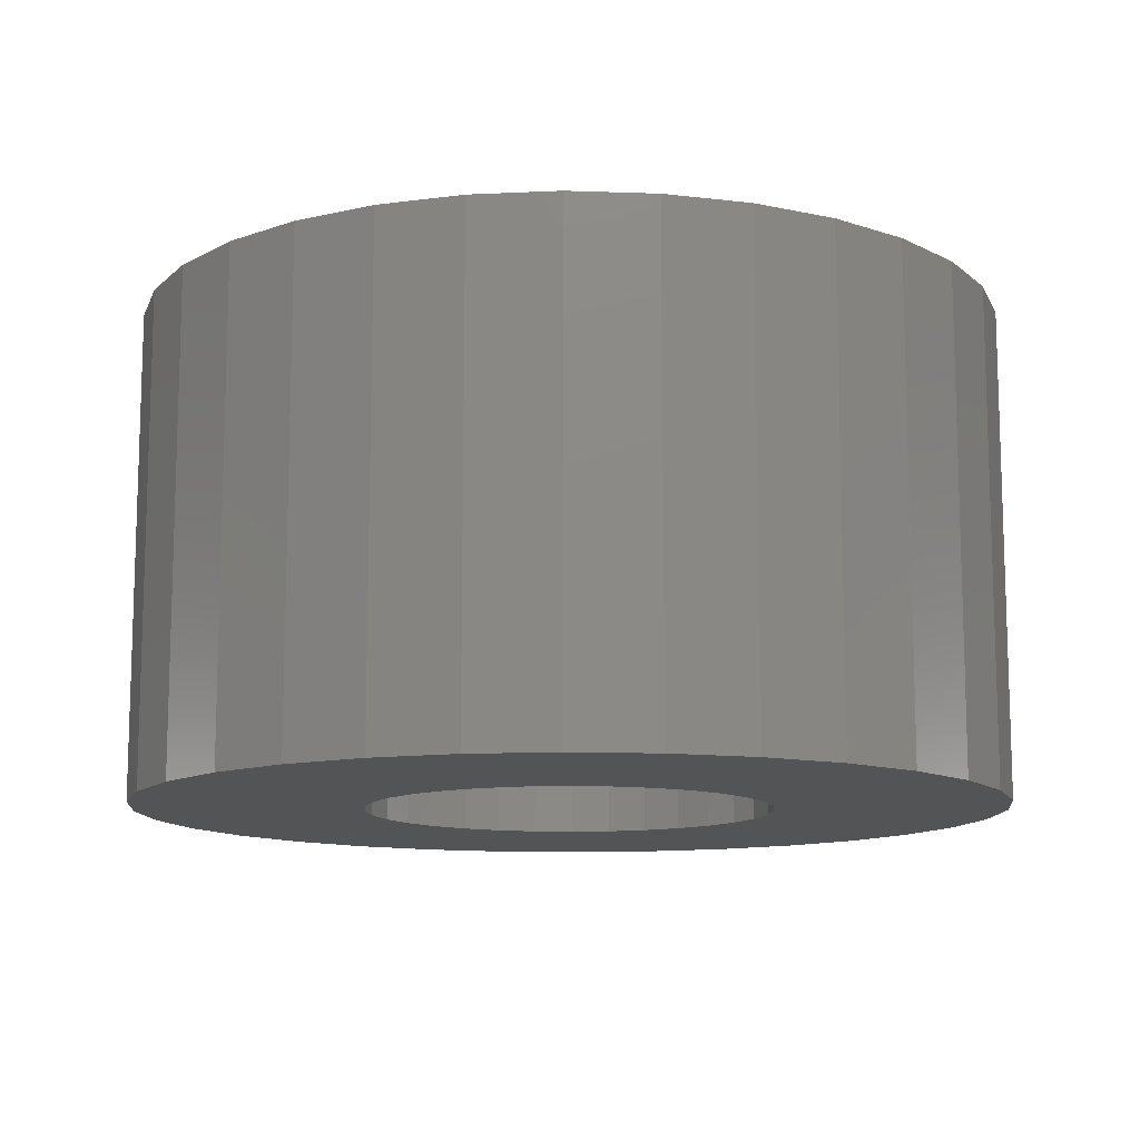
<metadata>
{"format":"stl","ext":"stl","renderer":"f3d","projection":"perspective","resolution":1024,"background":"white","views":[{"elev":-11.8,"azim":0.8,"up":"+Y"}]}
</metadata>
<code>
# stl→obj: 384 verts, 760 faces
v -0.5507 -0.1797 2.038e-16
v -0.5507 -0.5312 2.038e-16
v -0.54 -0.1797 0.1086
v -0.54 -0.5312 0.1086
v -0.5083 -0.1797 0.213
v -0.5083 -0.5312 0.213
v -0.4569 -0.1797 0.3092
v -0.4569 -0.5312 0.3092
v -0.3876 -0.1797 0.3936
v -0.3876 -0.5312 0.3936
v -0.3033 -0.1797 0.4628
v -0.3033 -0.5312 0.4628
v -0.2071 -0.1797 0.5142
v -0.2071 -0.5312 0.5142
v -0.1027 -0.1797 0.5459
v -0.1027 -0.5312 0.5459
v 0.005921 -0.1797 0.5566
v 0.005921 -0.5312 0.5566
v 0.1145 -0.1797 0.5459
v 0.1145 -0.5312 0.5459
v 0.2189 -0.1797 0.5142
v 0.2189 -0.5312 0.5142
v 0.3151 -0.1797 0.4628
v 0.3151 -0.5312 0.4628
v 0.3995 -0.1797 0.3936
v 0.3995 -0.5312 0.3936
v 0.4687 -0.1797 0.3092
v 0.4687 -0.5312 0.3092
v 0.5201 -0.1797 0.213
v 0.5201 -0.5312 0.213
v 0.5518 -0.1797 0.1086
v 0.5518 -0.5312 0.1086
v 0.5625 -0.1797 -2.052e-16
v 0.5625 -0.5312 -2.052e-16
v 0.5518 -0.1797 -0.1086
v 0.5518 -0.5312 -0.1086
v 0.5201 -0.1797 -0.213
v 0.5201 -0.5312 -0.213
v 0.4687 -0.1797 -0.3092
v 0.4687 -0.5312 -0.3092
v 0.3995 -0.1797 -0.3936
v 0.3995 -0.5312 -0.3936
v 0.3151 -0.1797 -0.4628
v 0.3151 -0.5312 -0.4628
v 0.2189 -0.1797 -0.5142
v 0.2189 -0.5312 -0.5142
v 0.1145 -0.1797 -0.5459
v 0.1145 -0.5312 -0.5459
v 0.005921 -0.1797 -0.5566
v 0.005921 -0.5312 -0.5566
v -0.1027 -0.1797 -0.5459
v -0.1027 -0.5312 -0.5459
v -0.2071 -0.1797 -0.5142
v -0.2071 -0.5312 -0.5142
v -0.3033 -0.1797 -0.4628
v -0.3033 -0.5312 -0.4628
v -0.3876 -0.1797 -0.3936
v -0.3876 -0.5312 -0.3936
v -0.4569 -0.1797 -0.3092
v -0.4569 -0.5312 -0.3092
v -0.5083 -0.1797 -0.213
v -0.5083 -0.5312 -0.213
v -0.54 -0.1797 -0.1086
v -0.54 -0.5312 -0.1086
v 0.005921 -0.5547 0.5566
v -0.1027 -0.9062 0.5459
v -0.1027 -0.5547 0.5459
v -0.2071 -0.9062 0.5142
v -0.2071 -0.5547 0.5142
v -0.3033 -0.9062 0.4628
v -0.3033 -0.5547 0.4628
v -0.3876 -0.9062 0.3936
v -0.3876 -0.5547 0.3936
v -0.4569 -0.9062 0.3092
v -0.4569 -0.5547 0.3092
v -0.5083 -0.9062 0.213
v -0.5083 -0.5547 0.213
v -0.54 -0.9062 0.1086
v -0.54 -0.5547 0.1086
v -0.5507 -0.9062 2.038e-16
v -0.5507 -0.5547 2.038e-16
v 0.005921 -0.9062 0.5566
v 0.1145 -0.5547 0.5459
v 0.1145 -0.9062 0.5459
v 0.2189 -0.5547 0.5142
v 0.2189 -0.9062 0.5142
v 0.3151 -0.5547 0.4628
v 0.3151 -0.9062 0.4628
v 0.3995 -0.5547 0.3936
v 0.3995 -0.9062 0.3936
v 0.4687 -0.5547 0.3092
v 0.4687 -0.9062 0.3092
v 0.5201 -0.5547 0.213
v 0.5201 -0.9062 0.213
v 0.5518 -0.5547 0.1086
v 0.5518 -0.9062 0.1086
v 0.5625 -0.5547 -2.052e-16
v 0.5625 -0.9062 -3.415e-16
v 0.005921 -0.5547 -0.5566
v 0.1145 -0.9062 -0.5459
v 0.1145 -0.5547 -0.5459
v 0.2189 -0.9062 -0.5142
v 0.2189 -0.5547 -0.5142
v 0.3151 -0.9062 -0.4628
v 0.3151 -0.5547 -0.4628
v 0.3995 -0.9062 -0.3936
v 0.3995 -0.5547 -0.3936
v 0.4687 -0.9062 -0.3092
v 0.4687 -0.5547 -0.3092
v 0.5201 -0.9062 -0.213
v 0.5201 -0.5547 -0.213
v 0.5518 -0.9062 -0.1086
v 0.5518 -0.5547 -0.1086
v 0.005921 -0.9062 -0.5566
v -0.1027 -0.5547 -0.5459
v -0.1027 -0.9062 -0.5459
v -0.2071 -0.5547 -0.5142
v -0.2071 -0.9062 -0.5142
v -0.3033 -0.5547 -0.4628
v -0.3033 -0.9062 -0.4628
v -0.3876 -0.5547 -0.3936
v -0.3876 -0.9062 -0.3936
v -0.4569 -0.5547 -0.3092
v -0.4569 -0.9062 -0.3092
v -0.5083 -0.5547 -0.213
v -0.5083 -0.9062 -0.213
v -0.54 -0.5547 -0.1086
v -0.54 -0.9062 -0.1086
v -0.1484 -0.5312 0.2339
v -0.09977 -0.5312 0.2599
v -0.191 -0.5312 -0.1989
v -0.226 -0.5312 -0.1563
v 0.1642 -0.5312 0.2339
v 0.2068 -0.5312 0.1989
v 0.007895 -0.5312 -0.2813
v 0.007895 -0.5312 0.2813
v 0.06278 -0.5312 0.2759
v -0.04699 -0.5312 0.2759
v -0.04699 -0.5312 -0.2759
v -0.09977 -0.5312 -0.2599
v -0.1484 -0.5312 -0.2339
v 0.2068 -0.5312 -0.1989
v 0.1642 -0.5312 -0.2339
v 0.1156 -0.5312 -0.2599
v 0.06278 -0.5312 -0.2759
v -0.226 -0.5312 0.1563
v -0.191 -0.5312 0.1989
v -0.268 -0.5312 0.05489
v -0.252 -0.5312 0.1077
v -0.268 -0.5312 -0.05489
v -0.2734 -0.5312 -1.197e-16
v -0.252 -0.5312 -0.1077
v 0.1156 -0.5312 0.2599
v 0.2418 -0.5312 0.1563
v 0.2678 -0.5312 0.1077
v 0.2838 -0.5312 0.05489
v 0.2892 -0.5312 -6.363e-17
v 0.2838 -0.5312 -0.05489
v 0.2678 -0.5312 -0.1077
v 0.2418 -0.5312 -0.1563
v -0.5833 -0.5547 -0.5912
v 0.599 -0.5547 0.5912
v 0.703 -0.5547 0.4645
v 0.7803 -0.5547 0.3199
v 0.8279 -0.5547 0.1631
v 0.8439 -0.5547 -9.76e-17
v 0.8279 -0.5547 -0.1631
v 0.7803 -0.5547 -0.3199
v 0.703 -0.5547 -0.4645
v 0.599 -0.5547 -0.5912
v -0.8281 -0.5547 4.784e-16
v -0.8121 -0.5547 0.1631
v -0.7645 -0.5547 0.3199
v -0.6872 -0.5547 0.4645
v -0.5833 -0.5547 0.5912
v -0.6872 -0.5547 -0.4645
v -0.7645 -0.5547 -0.3199
v -0.8121 -0.5547 -0.1631
v -0.4566 -0.5547 0.6951
v 0.4724 -0.5547 -0.6951
v 0.3278 -0.5547 -0.7724
v 0.007895 -0.5547 -0.836
v 0.171 -0.5547 -0.82
v -0.1552 -0.5547 -0.82
v -0.4566 -0.5547 -0.6951
v -0.312 -0.5547 -0.7724
v 0.4724 -0.5547 0.6951
v 0.3278 -0.5547 0.7724
v 0.007895 -0.5547 0.836
v 0.171 -0.5547 0.82
v -0.1552 -0.5547 0.82
v -0.312 -0.5547 0.7724
v 0.2892 -0.4766 -6.363e-17
v 0.2838 -0.4766 0.05489
v 0.2838 -0.4766 -0.05489
v 0.2678 -0.4766 -0.1077
v 0.2678 -0.4766 0.1077
v 0.2418 -0.4766 -0.1563
v 0.2418 -0.4766 0.1563
v 0.2068 -0.4766 -0.1989
v 0.2068 -0.4766 0.1989
v 0.1642 -0.4766 -0.2339
v 0.1642 -0.4766 0.2339
v 0.1156 -0.4766 -0.2599
v 0.1156 -0.4766 0.2599
v 0.06278 -0.4766 -0.2759
v 0.06278 -0.4766 0.2759
v 0.007895 -0.4766 -0.2813
v 0.007895 -0.4766 0.2813
v -0.04699 -0.4766 -0.2759
v -0.04699 -0.4766 0.2759
v -0.09977 -0.4766 -0.2599
v -0.09977 -0.4766 0.2599
v -0.1484 -0.4766 -0.2339
v -0.1484 -0.4766 0.2339
v -0.191 -0.4766 -0.1989
v -0.191 -0.4766 0.1989
v -0.226 -0.4766 -0.1563
v -0.226 -0.4766 0.1563
v -0.252 -0.4766 -0.1077
v -0.252 -0.4766 0.1077
v -0.268 -0.4766 -0.05489
v -0.268 -0.4766 0.05489
v -0.2734 -0.4766 -1.197e-16
v -1.18 -0.9062 1.717e-16
v -1.089 -0.9062 -0.4545
v 1.173 -0.9062 0.2317
v 1.105 -0.9062 -0.4545
v -0.9795 -0.9062 -0.6598
v -0.8319 -0.9062 -0.8397
v -0.6519 -0.9062 -0.9874
v -0.4466 -0.9062 -1.097
v -0.2238 -0.9062 -1.165
v 0.007895 -0.9062 -1.188
v 0.2396 -0.9062 -1.165
v 0.4624 -0.9062 -1.097
v 0.6677 -0.9062 -0.9874
v 0.8476 -0.9062 -0.8397
v 0.9953 -0.9062 -0.6598
v 0.9953 -0.9062 0.6598
v 0.8476 -0.9062 0.8397
v 0.6677 -0.9062 0.9874
v 0.4624 -0.9062 1.097
v 0.2396 -0.9062 1.165
v 0.007895 -0.9062 1.188
v -0.2238 -0.9062 1.165
v -0.4466 -0.9062 1.097
v -0.6519 -0.9062 0.9874
v -0.8319 -0.9062 0.8397
v -0.9795 -0.9062 0.6598
v -1.157 -0.9062 -0.2317
v -1.089 -0.9062 0.4545
v -1.157 -0.9062 0.2317
v 1.105 -0.9062 0.4545
v 1.195 -0.9062 -1.191e-16
v 1.173 -0.9062 -0.2317
v -1.18 0.4297 1.717e-16
v -1.157 0.4297 0.2317
v -1.089 0.4297 0.4545
v -0.9795 0.4297 0.6598
v -0.8319 0.4297 0.8397
v -0.6519 0.4297 0.9874
v -0.4466 0.4297 1.097
v -0.2238 0.4297 1.165
v 0.007895 0.4297 1.188
v 0.2396 0.4297 1.165
v 0.4624 0.4297 1.097
v 0.6677 0.4297 0.9874
v 0.8476 0.4297 0.8397
v 0.9953 0.4297 0.6598
v 1.105 0.4297 0.4545
v 1.173 0.4297 0.2317
v 1.195 0.4297 -1.191e-16
v 1.173 0.4297 -0.2317
v 1.105 0.4297 -0.4545
v 0.9953 0.4297 -0.6598
v 0.8476 0.4297 -0.8397
v 0.6677 0.4297 -0.9874
v 0.4624 0.4297 -1.097
v 0.2396 0.4297 -1.165
v 0.007895 0.4297 -1.188
v -0.2238 0.4297 -1.165
v -0.4466 0.4297 -1.097
v -0.6519 0.4297 -0.9874
v -0.8319 0.4297 -0.8397
v -0.9795 0.4297 -0.6598
v -1.089 0.4297 -0.4545
v -1.157 0.4297 -0.2317
v 0.007895 -0.125 0.6329
v 0.1314 -0.125 0.6207
v -0.1156 -0.125 0.6207
v 0.007895 -0.125 -0.6329
v -0.1156 -0.125 -0.6207
v 0.1314 -0.125 -0.6207
v -0.2343 -0.125 -0.5847
v 0.2501 -0.125 -0.5847
v -0.3437 -0.125 -0.5262
v 0.3595 -0.125 -0.5262
v -0.4396 -0.125 -0.4475
v 0.4554 -0.125 -0.4475
v -0.5183 -0.125 -0.3516
v 0.5341 -0.125 -0.3516
v -0.5768 -0.125 -0.2422
v 0.5926 -0.125 -0.2422
v -0.6128 -0.125 -0.1235
v 0.6286 -0.125 -0.1235
v -0.625 -0.125 6.985e-17
v 0.6408 -0.125 -8.516e-17
v -0.6128 -0.125 0.1235
v 0.6286 -0.125 0.1235
v -0.5768 -0.125 0.2422
v 0.5926 -0.125 0.2422
v -0.5183 -0.125 0.3516
v 0.5341 -0.125 0.3516
v -0.4396 -0.125 0.4475
v 0.4554 -0.125 0.4475
v -0.3437 -0.125 0.5262
v 0.3595 -0.125 0.5262
v -0.2343 -0.125 0.5847
v 0.2501 -0.125 0.5847
v 0.6408 -0.1797 -8.516e-17
v 0.6286 -0.1797 -0.1235
v 0.5926 -0.1797 -0.2422
v 0.5341 -0.1797 -0.3516
v 0.4554 -0.1797 -0.4475
v 0.3595 -0.1797 -0.5262
v 0.2501 -0.1797 -0.5847
v 0.1314 -0.1797 -0.6207
v 0.007895 -0.1797 -0.6329
v -0.1156 -0.1797 -0.6207
v -0.2343 -0.1797 -0.5847
v -0.3437 -0.1797 -0.5262
v -0.4396 -0.1797 -0.4475
v -0.5183 -0.1797 -0.3516
v -0.5768 -0.1797 -0.2422
v -0.6128 -0.1797 -0.1235
v -0.625 -0.1797 6.985e-17
v -0.6128 -0.1797 0.1235
v -0.5768 -0.1797 0.2422
v -0.5183 -0.1797 0.3516
v -0.4396 -0.1797 0.4475
v -0.3437 -0.1797 0.5262
v -0.2343 -0.1797 0.5847
v -0.1156 -0.1797 0.6207
v 0.007895 -0.1797 0.6329
v 0.1314 -0.1797 0.6207
v 0.2501 -0.1797 0.5847
v 0.3595 -0.1797 0.5262
v 0.4554 -0.1797 0.4475
v 0.5341 -0.1797 0.3516
v 0.5926 -0.1797 0.2422
v 0.6286 -0.1797 0.1235
v 0.007895 0.07812 0.836
v -0.1552 0.07812 0.82
v -0.312 0.07812 0.7724
v -0.4566 0.07812 0.6951
v -0.5833 0.07812 0.5912
v -0.6872 0.07812 0.4645
v -0.7645 0.07812 0.3199
v -0.8121 0.07812 0.1631
v -0.8281 0.07812 4.784e-16
v 0.171 0.07812 0.82
v 0.3278 0.07812 0.7724
v 0.4724 0.07812 0.6951
v 0.599 0.07812 0.5912
v 0.703 0.07812 0.4645
v 0.7803 0.07812 0.3199
v 0.8279 0.07812 0.1631
v 0.8439 0.07812 -9.76e-17
v 0.007895 0.07812 -0.836
v 0.171 0.07812 -0.82
v 0.3278 0.07812 -0.7724
v 0.4724 0.07812 -0.6951
v 0.599 0.07812 -0.5912
v 0.703 0.07812 -0.4645
v 0.7803 0.07812 -0.3199
v 0.8279 0.07812 -0.1631
v -0.1552 0.07812 -0.82
v -0.312 0.07812 -0.7724
v -0.4566 0.07812 -0.6951
v -0.5833 0.07812 -0.5912
v -0.6872 0.07812 -0.4645
v -0.7645 0.07812 -0.3199
v -0.8121 0.07812 -0.1631
f 1 2 3
f 3 2 4
f 3 4 5
f 5 4 6
f 5 6 7
f 7 6 8
f 7 8 9
f 9 8 10
f 9 10 11
f 11 10 12
f 11 12 13
f 13 12 14
f 13 14 15
f 15 14 16
f 15 16 17
f 17 16 18
f 17 18 19
f 19 18 20
f 19 20 21
f 21 20 22
f 21 22 23
f 23 22 24
f 23 24 25
f 25 24 26
f 25 26 27
f 27 26 28
f 27 28 29
f 29 28 30
f 29 30 31
f 31 30 32
f 31 32 33
f 33 32 34
f 33 34 35
f 35 34 36
f 35 36 37
f 37 36 38
f 37 38 39
f 39 38 40
f 39 40 41
f 41 40 42
f 41 42 43
f 43 42 44
f 43 44 45
f 45 44 46
f 45 46 47
f 47 46 48
f 47 48 49
f 49 48 50
f 49 50 51
f 51 50 52
f 51 52 53
f 53 52 54
f 53 54 55
f 55 54 56
f 55 56 57
f 57 56 58
f 57 58 59
f 59 58 60
f 59 60 61
f 61 60 62
f 61 62 63
f 63 62 64
f 63 64 1
f 1 64 2
f 65 66 67
f 67 66 68
f 67 68 69
f 69 68 70
f 69 70 71
f 71 70 72
f 71 72 73
f 73 72 74
f 73 74 75
f 75 74 76
f 75 76 77
f 77 76 78
f 77 78 79
f 79 78 80
f 79 80 81
f 66 65 82
f 82 65 83
f 82 83 84
f 84 83 85
f 84 85 86
f 86 85 87
f 86 87 88
f 88 87 89
f 88 89 90
f 90 89 91
f 90 91 92
f 92 91 93
f 92 93 94
f 94 93 95
f 94 95 96
f 96 95 97
f 96 97 98
f 99 100 101
f 101 100 102
f 101 102 103
f 103 102 104
f 103 104 105
f 105 104 106
f 105 106 107
f 107 106 108
f 107 108 109
f 109 108 110
f 109 110 111
f 111 110 112
f 111 112 113
f 113 112 98
f 113 98 97
f 100 99 114
f 114 99 115
f 114 115 116
f 116 115 117
f 116 117 118
f 118 117 119
f 118 119 120
f 120 119 121
f 120 121 122
f 122 121 123
f 122 123 124
f 124 123 125
f 124 125 126
f 126 125 127
f 126 127 128
f 128 127 81
f 128 81 80
f 129 130 6
f 62 131 132
f 133 134 30
f 135 60 50
f 135 50 48
f 135 48 46
f 135 46 44
f 135 44 42
f 135 42 40
f 136 137 28
f 136 28 26
f 136 26 24
f 136 24 22
f 136 22 20
f 136 20 18
f 136 18 16
f 136 16 14
f 136 14 12
f 136 12 10
f 136 10 8
f 8 6 130
f 8 130 138
f 8 138 136
f 60 135 139
f 60 139 140
f 60 140 141
f 60 141 131
f 60 131 62
f 50 60 58
f 50 58 56
f 50 56 54
f 50 54 52
f 40 38 142
f 40 142 143
f 40 143 144
f 40 144 145
f 40 145 135
f 4 146 6
f 6 146 147
f 6 147 129
f 2 148 4
f 4 148 149
f 4 149 146
f 64 150 2
f 2 150 151
f 2 151 148
f 62 132 64
f 64 132 152
f 64 152 150
f 133 30 153
f 153 30 28
f 153 28 137
f 30 134 32
f 32 134 154
f 32 154 155
f 32 155 34
f 34 155 156
f 34 156 157
f 34 157 36
f 36 157 158
f 36 158 159
f 36 159 38
f 38 159 160
f 38 160 142
f 127 161 81
f 97 95 162
f 97 162 163
f 97 163 164
f 97 164 165
f 97 165 166
f 97 166 167
f 97 167 168
f 97 168 169
f 97 169 170
f 97 170 113
f 171 172 173
f 171 173 174
f 171 174 175
f 171 175 81
f 171 81 161
f 171 161 176
f 171 176 177
f 171 177 178
f 175 179 75
f 175 75 77
f 175 77 79
f 175 79 81
f 109 111 180
f 180 111 113
f 180 113 170
f 105 107 181
f 181 107 109
f 181 109 180
f 99 101 182
f 182 101 103
f 182 103 183
f 183 103 105
f 183 105 181
f 117 115 184
f 184 115 99
f 184 99 182
f 123 121 185
f 185 121 119
f 185 119 186
f 186 119 117
f 186 117 184
f 127 125 161
f 161 125 123
f 161 123 185
f 91 187 93
f 93 187 162
f 93 162 95
f 87 188 89
f 89 188 187
f 89 187 91
f 65 189 83
f 83 189 190
f 83 190 85
f 85 190 188
f 85 188 87
f 69 191 67
f 67 191 189
f 67 189 65
f 75 179 73
f 73 179 192
f 73 192 71
f 71 192 191
f 71 191 69
f 193 194 195
f 195 194 196
f 196 194 197
f 196 197 198
f 198 197 199
f 198 199 200
f 200 199 201
f 200 201 202
f 202 201 203
f 202 203 204
f 204 203 205
f 204 205 206
f 206 205 207
f 206 207 208
f 208 207 209
f 208 209 210
f 210 209 211
f 210 211 212
f 212 211 213
f 212 213 214
f 214 213 215
f 214 215 216
f 216 215 217
f 216 217 218
f 218 217 219
f 218 219 220
f 220 219 221
f 220 221 222
f 222 221 223
f 222 223 224
f 208 145 206
f 206 145 144
f 206 144 204
f 204 144 143
f 204 143 202
f 202 143 142
f 202 142 200
f 200 142 160
f 200 160 198
f 198 160 159
f 198 159 196
f 196 159 158
f 196 158 195
f 195 158 157
f 195 157 193
f 145 208 135
f 135 208 210
f 135 210 139
f 139 210 212
f 139 212 140
f 140 212 214
f 140 214 141
f 141 214 216
f 141 216 131
f 131 216 218
f 131 218 132
f 132 218 220
f 132 220 152
f 152 220 222
f 152 222 150
f 150 222 224
f 150 224 151
f 209 138 211
f 211 138 130
f 211 130 213
f 213 130 129
f 213 129 215
f 215 129 147
f 215 147 217
f 217 147 146
f 217 146 219
f 219 146 149
f 219 149 221
f 221 149 148
f 221 148 223
f 223 148 151
f 223 151 224
f 138 209 136
f 136 209 207
f 136 207 137
f 137 207 205
f 137 205 153
f 153 205 203
f 153 203 133
f 133 203 201
f 133 201 134
f 134 201 199
f 134 199 154
f 154 199 197
f 154 197 155
f 155 197 194
f 155 194 156
f 156 194 193
f 156 193 157
f 80 78 225
f 124 226 122
f 122 226 120
f 92 94 227
f 106 104 228
f 229 230 231
f 229 231 232
f 229 232 233
f 229 233 234
f 229 234 114
f 229 114 116
f 229 116 118
f 229 118 120
f 229 120 226
f 114 234 235
f 114 235 236
f 114 236 237
f 114 237 238
f 114 238 239
f 82 84 240
f 82 240 241
f 82 241 242
f 82 242 243
f 82 243 244
f 82 244 245
f 82 245 246
f 82 246 247
f 82 247 248
f 82 248 249
f 82 249 250
f 82 250 66
f 251 226 124
f 251 124 126
f 251 126 128
f 251 128 80
f 251 80 225
f 239 228 104
f 239 104 102
f 239 102 100
f 239 100 114
f 66 250 68
f 68 250 252
f 68 252 70
f 70 252 72
f 72 252 253
f 72 253 74
f 225 78 253
f 253 78 76
f 253 76 74
f 240 84 254
f 254 84 86
f 254 86 88
f 254 88 227
f 227 88 90
f 227 90 92
f 227 94 255
f 255 94 96
f 255 96 98
f 255 98 256
f 256 98 112
f 256 112 110
f 256 110 228
f 228 110 108
f 228 108 106
f 257 225 258
f 258 225 253
f 258 253 259
f 259 253 252
f 259 252 260
f 260 252 250
f 260 250 261
f 261 250 249
f 261 249 262
f 262 249 248
f 262 248 263
f 263 248 247
f 263 247 264
f 264 247 246
f 264 246 265
f 265 246 245
f 265 245 266
f 266 245 244
f 266 244 267
f 267 244 243
f 267 243 268
f 268 243 242
f 268 242 269
f 269 242 241
f 269 241 270
f 270 241 240
f 270 240 271
f 271 240 254
f 271 254 272
f 272 254 227
f 272 227 273
f 273 227 255
f 273 255 274
f 274 255 256
f 274 256 275
f 275 256 228
f 275 228 276
f 276 228 239
f 276 239 277
f 277 239 238
f 277 238 278
f 278 238 237
f 278 237 279
f 279 237 236
f 279 236 280
f 280 236 235
f 280 235 281
f 281 235 234
f 281 234 282
f 282 234 233
f 282 233 283
f 283 233 232
f 283 232 284
f 284 232 231
f 284 231 285
f 285 231 230
f 285 230 286
f 286 230 229
f 286 229 287
f 287 229 226
f 287 226 288
f 288 226 251
f 288 251 257
f 257 251 225
f 265 266 264
f 281 282 280
f 280 282 283
f 280 283 279
f 279 283 284
f 279 284 278
f 278 284 285
f 278 285 277
f 277 285 286
f 277 286 276
f 276 286 287
f 276 287 275
f 275 287 288
f 275 288 274
f 274 288 257
f 274 257 273
f 273 257 258
f 273 258 272
f 272 258 259
f 272 259 271
f 271 259 260
f 271 260 270
f 270 260 261
f 270 261 269
f 269 261 262
f 269 262 268
f 268 262 263
f 268 263 267
f 267 263 264
f 267 264 266
f 289 290 291
f 292 293 294
f 294 293 295
f 294 295 296
f 296 295 297
f 296 297 298
f 298 297 299
f 298 299 300
f 300 299 301
f 300 301 302
f 302 301 303
f 302 303 304
f 304 303 305
f 304 305 306
f 306 305 307
f 306 307 308
f 308 307 309
f 308 309 310
f 310 309 311
f 310 311 312
f 312 311 313
f 312 313 314
f 314 313 315
f 314 315 316
f 316 315 317
f 316 317 318
f 318 317 319
f 318 319 320
f 320 319 291
f 320 291 290
f 308 321 306
f 306 321 322
f 306 322 304
f 304 322 323
f 304 323 302
f 302 323 324
f 302 324 300
f 300 324 325
f 300 325 298
f 298 325 326
f 298 326 296
f 296 326 327
f 296 327 294
f 294 327 328
f 294 328 292
f 292 328 329
f 292 329 293
f 293 329 330
f 293 330 295
f 295 330 331
f 295 331 297
f 297 331 332
f 297 332 299
f 299 332 333
f 299 333 301
f 301 333 334
f 301 334 303
f 303 334 335
f 303 335 305
f 305 335 336
f 305 336 307
f 307 336 337
f 307 337 309
f 309 337 338
f 309 338 311
f 311 338 339
f 311 339 313
f 313 339 340
f 313 340 315
f 315 340 341
f 315 341 317
f 317 341 342
f 317 342 319
f 319 342 343
f 319 343 291
f 291 343 344
f 291 344 289
f 289 344 345
f 289 345 290
f 290 345 346
f 290 346 320
f 320 346 347
f 320 347 318
f 318 347 348
f 318 348 316
f 316 348 349
f 316 349 314
f 314 349 350
f 314 350 312
f 312 350 351
f 312 351 310
f 310 351 352
f 310 352 308
f 308 352 321
f 7 339 5
f 328 327 329
f 329 327 49
f 329 49 330
f 330 49 331
f 346 345 17
f 17 345 344
f 17 344 343
f 339 7 340
f 340 7 9
f 340 9 341
f 341 9 11
f 341 11 342
f 342 11 13
f 342 13 343
f 343 13 15
f 343 15 17
f 5 339 3
f 3 339 338
f 3 338 1
f 1 338 337
f 1 337 63
f 63 337 336
f 63 336 61
f 61 336 335
f 61 335 59
f 59 335 334
f 59 334 57
f 57 334 55
f 55 334 333
f 55 333 53
f 53 333 332
f 53 332 51
f 51 332 331
f 51 331 49
f 346 17 347
f 347 17 19
f 347 19 348
f 348 19 21
f 348 21 349
f 349 21 23
f 349 23 350
f 350 23 25
f 350 25 351
f 351 25 27
f 351 27 29
f 351 29 352
f 352 29 31
f 352 31 321
f 321 31 33
f 321 33 322
f 322 33 35
f 322 35 323
f 323 35 37
f 323 37 324
f 324 37 39
f 324 39 41
f 324 41 325
f 325 41 43
f 325 43 326
f 326 43 45
f 326 45 327
f 327 45 47
f 327 47 49
f 353 191 354
f 354 191 192
f 354 192 355
f 355 192 179
f 355 179 356
f 356 179 175
f 356 175 357
f 357 175 174
f 357 174 358
f 358 174 173
f 358 173 359
f 359 173 172
f 359 172 360
f 360 172 171
f 360 171 361
f 191 353 189
f 189 353 362
f 189 362 190
f 190 362 363
f 190 363 188
f 188 363 364
f 188 364 187
f 187 364 365
f 187 365 162
f 162 365 366
f 162 366 163
f 163 366 367
f 163 367 164
f 164 367 368
f 164 368 165
f 165 368 369
f 165 369 166
f 370 183 371
f 371 183 181
f 371 181 372
f 372 181 180
f 372 180 373
f 373 180 170
f 373 170 374
f 374 170 169
f 374 169 375
f 375 169 168
f 375 168 376
f 376 168 167
f 376 167 377
f 377 167 166
f 377 166 369
f 183 370 182
f 182 370 378
f 182 378 184
f 184 378 379
f 184 379 186
f 186 379 380
f 186 380 185
f 185 380 381
f 185 381 161
f 161 381 382
f 161 382 176
f 176 382 383
f 176 383 177
f 177 383 384
f 177 384 178
f 178 384 361
f 178 361 171
f 369 368 377
f 377 368 376
f 376 368 367
f 376 367 375
f 375 367 366
f 375 366 374
f 374 366 365
f 374 365 373
f 373 365 364
f 373 364 372
f 372 364 363
f 372 363 371
f 371 363 362
f 371 362 370
f 370 362 353
f 370 353 378
f 378 353 354
f 378 354 379
f 379 354 355
f 379 355 380
f 380 355 356
f 380 356 381
f 381 356 357
f 381 357 382
f 382 357 358
f 382 358 383
f 383 358 359
f 383 359 384
f 384 359 360
f 384 360 361

</code>
